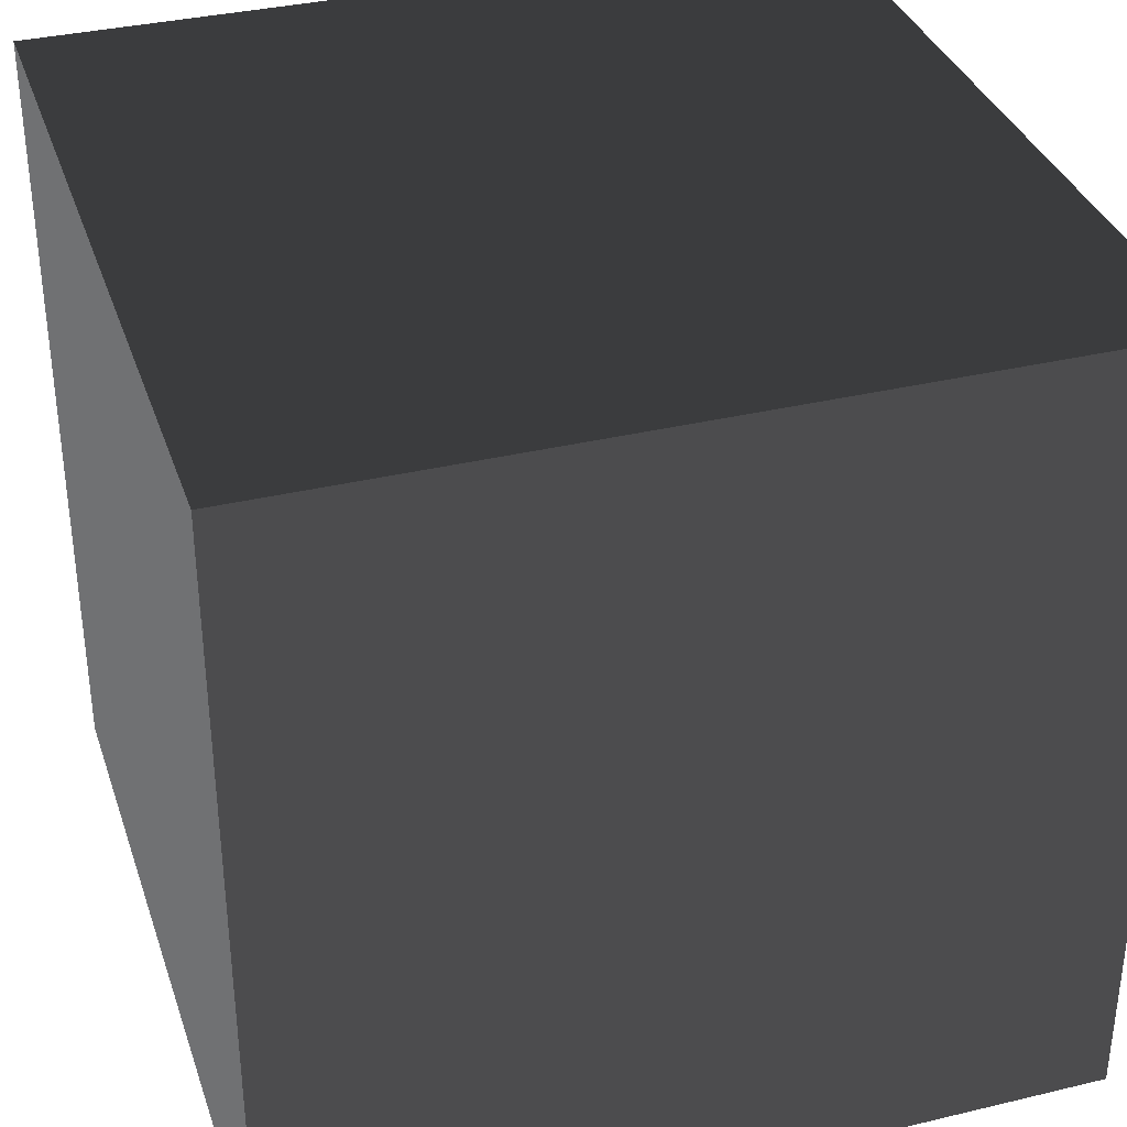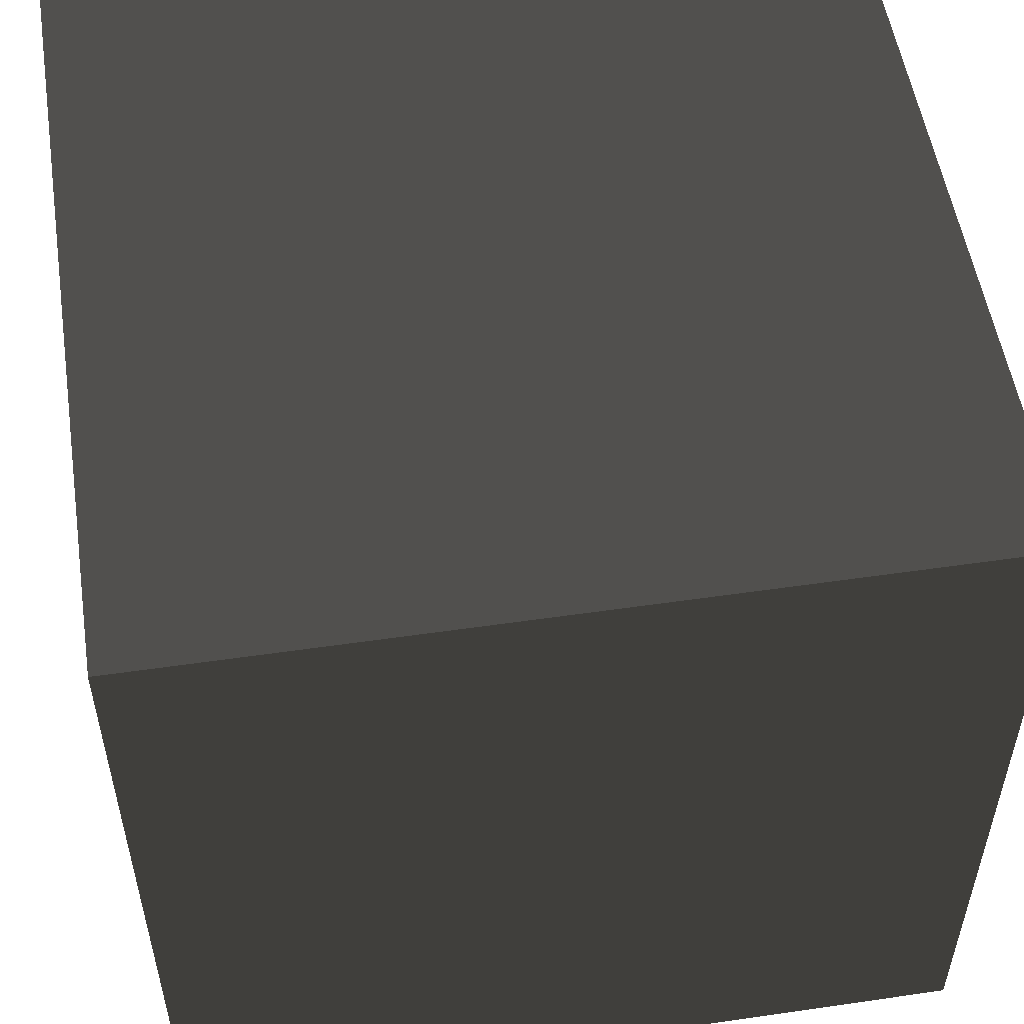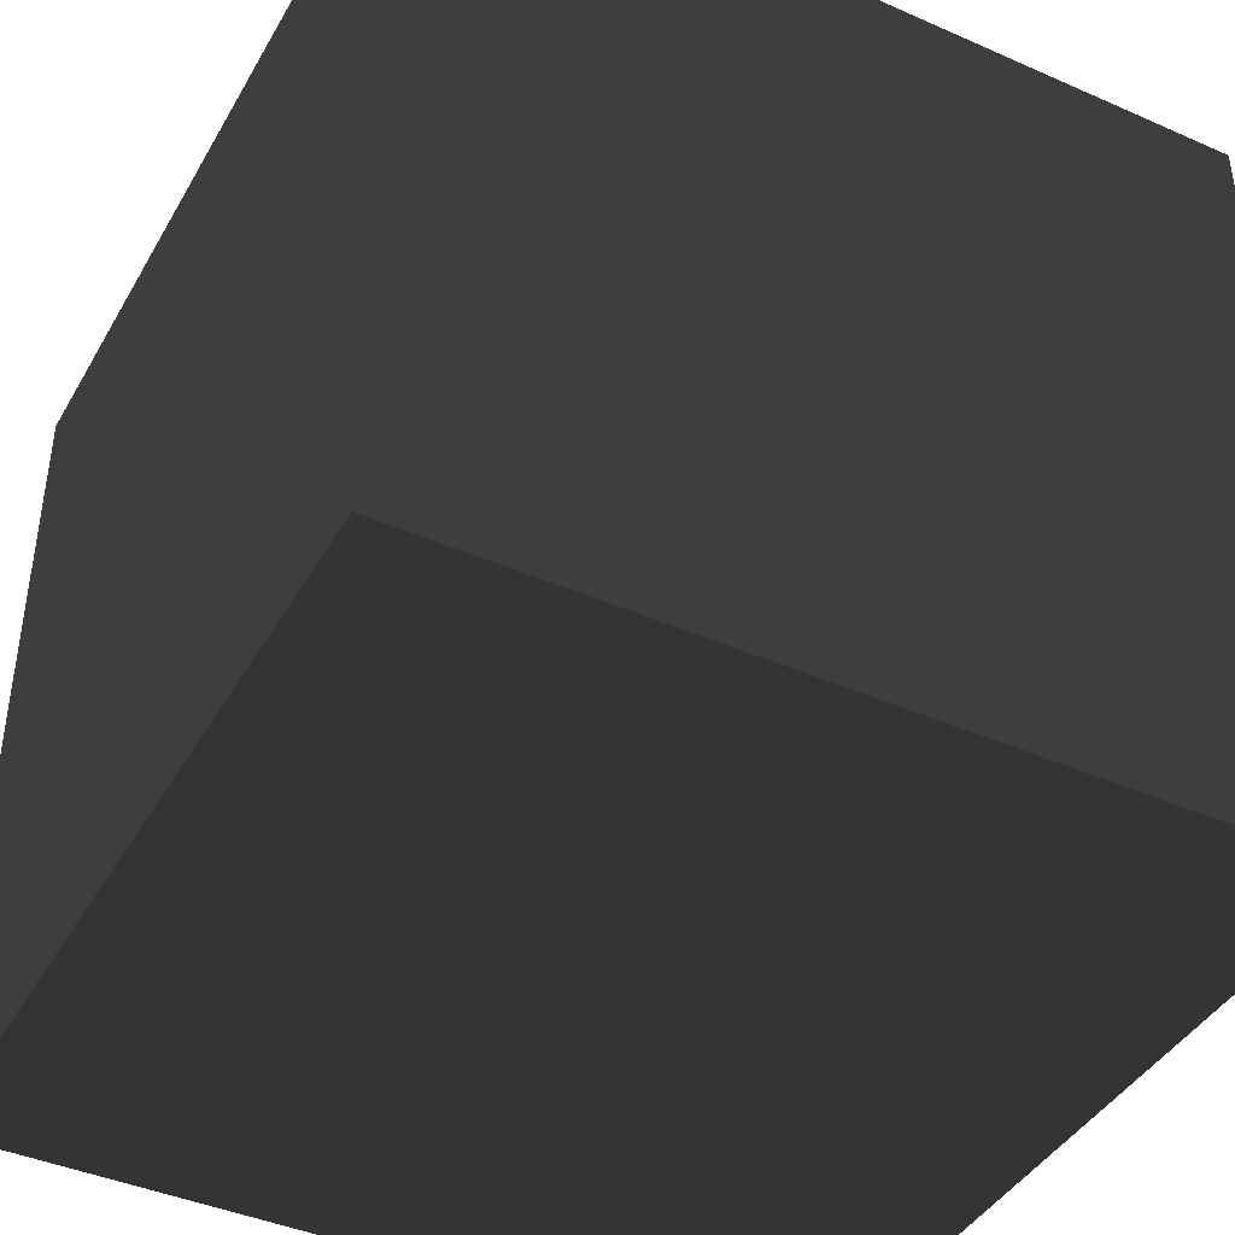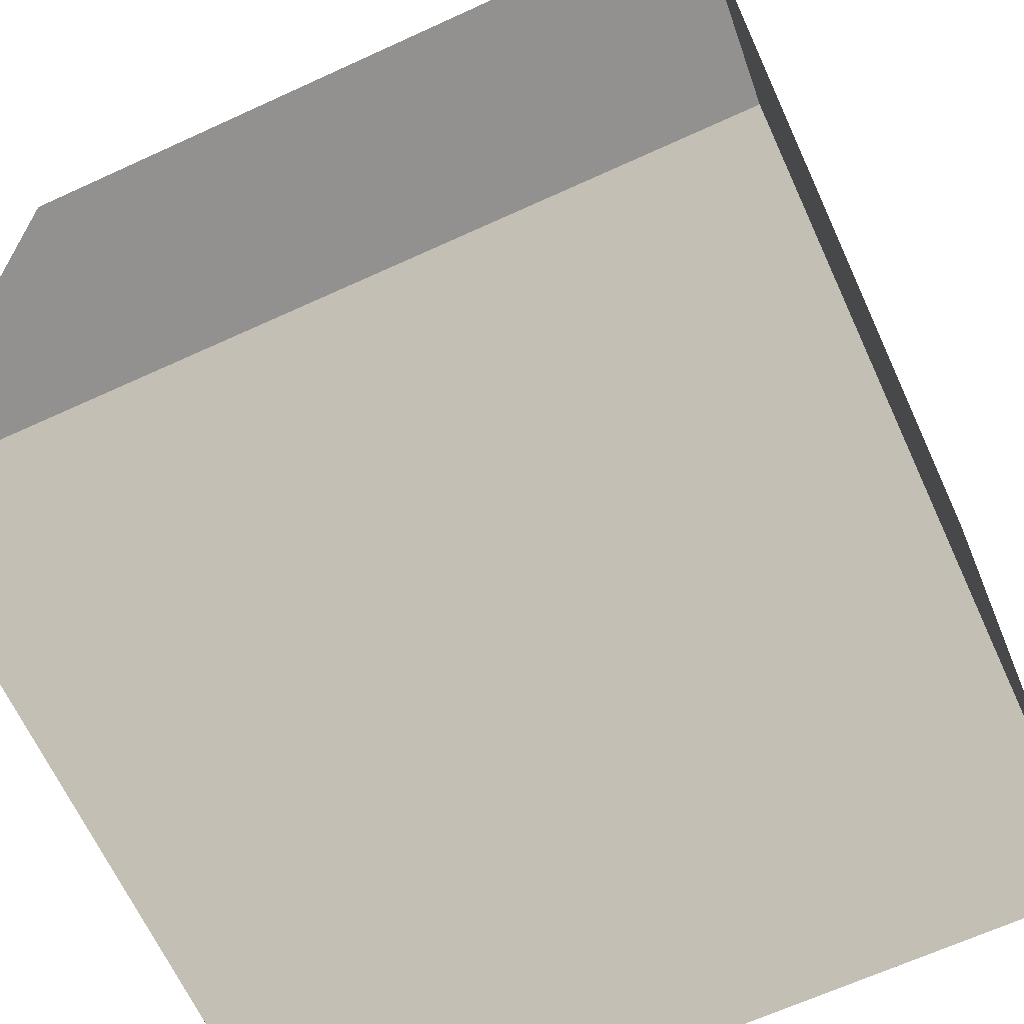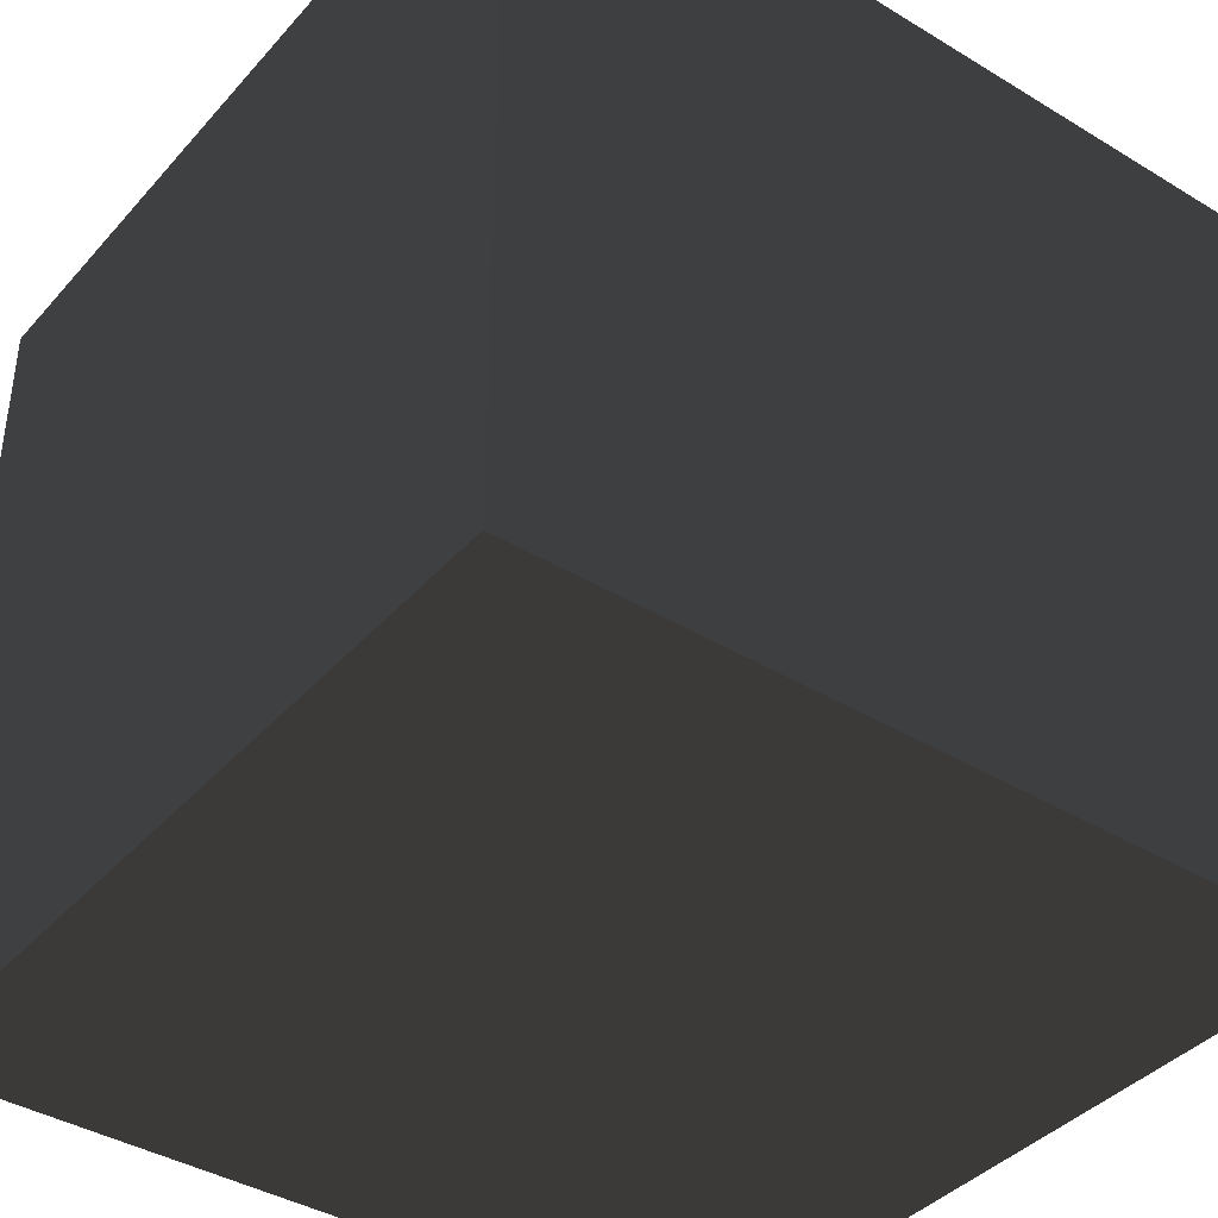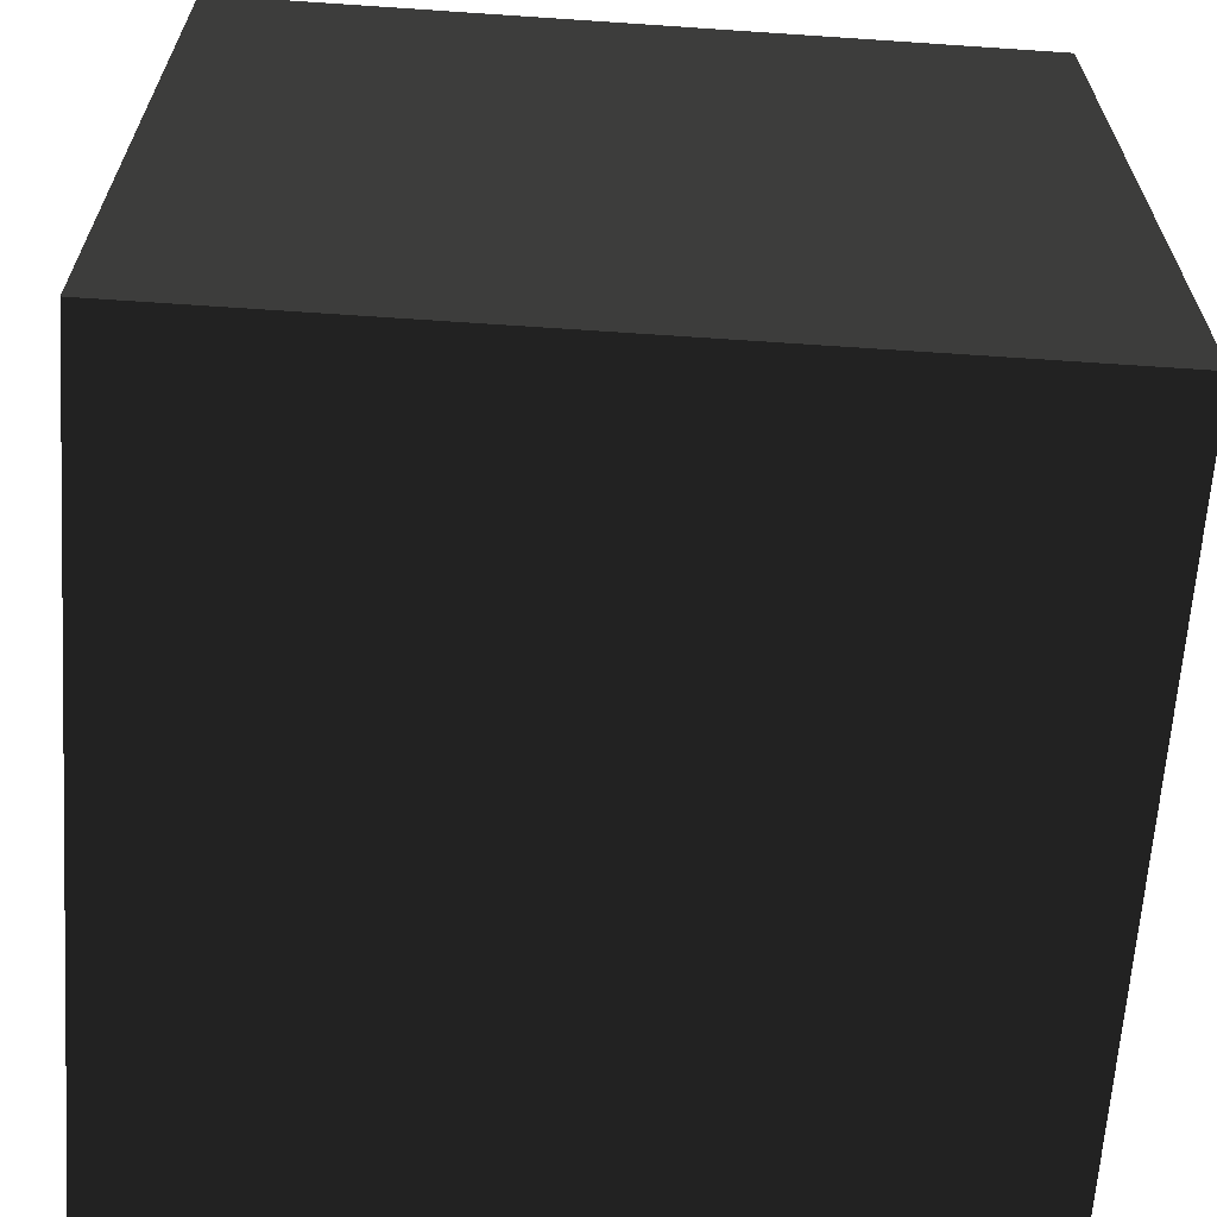
<metadata>
{"format":"obj","ext":"obj","renderer":"f3d","projection":"perspective","resolution":1024,"background":"white","views":[{"elev":35.2,"azim":-107.6,"up":"+Z"},{"elev":53.6,"azim":171.2,"up":"+Y"},{"elev":-42.2,"azim":-27.8,"up":"+Z"},{"elev":-66.1,"azim":114.7,"up":"+Y"},{"elev":-39.7,"azim":143.1,"up":"+Z"},{"elev":-64.4,"azim":-3.9,"up":"+Z"}]}
</metadata>
<code>
v -3.5 0.5 1.5
v -3.5 0.5 2.5
v -3.5 1.5 1.5
v -3.5 1.5 2.5
v -2.5 0.5 1.5
v -2.5 0.5 2.5
v -2.5 1.5 1.5
v -2.5 1.5 2.5
f 1 7 5
f 1 3 7
f 1 4 3
f 1 2 4
f 3 8 7
f 3 4 8
f 5 7 8
f 5 8 6
f 1 5 6
f 1 6 2
f 2 6 8
f 2 8 4

</code>
